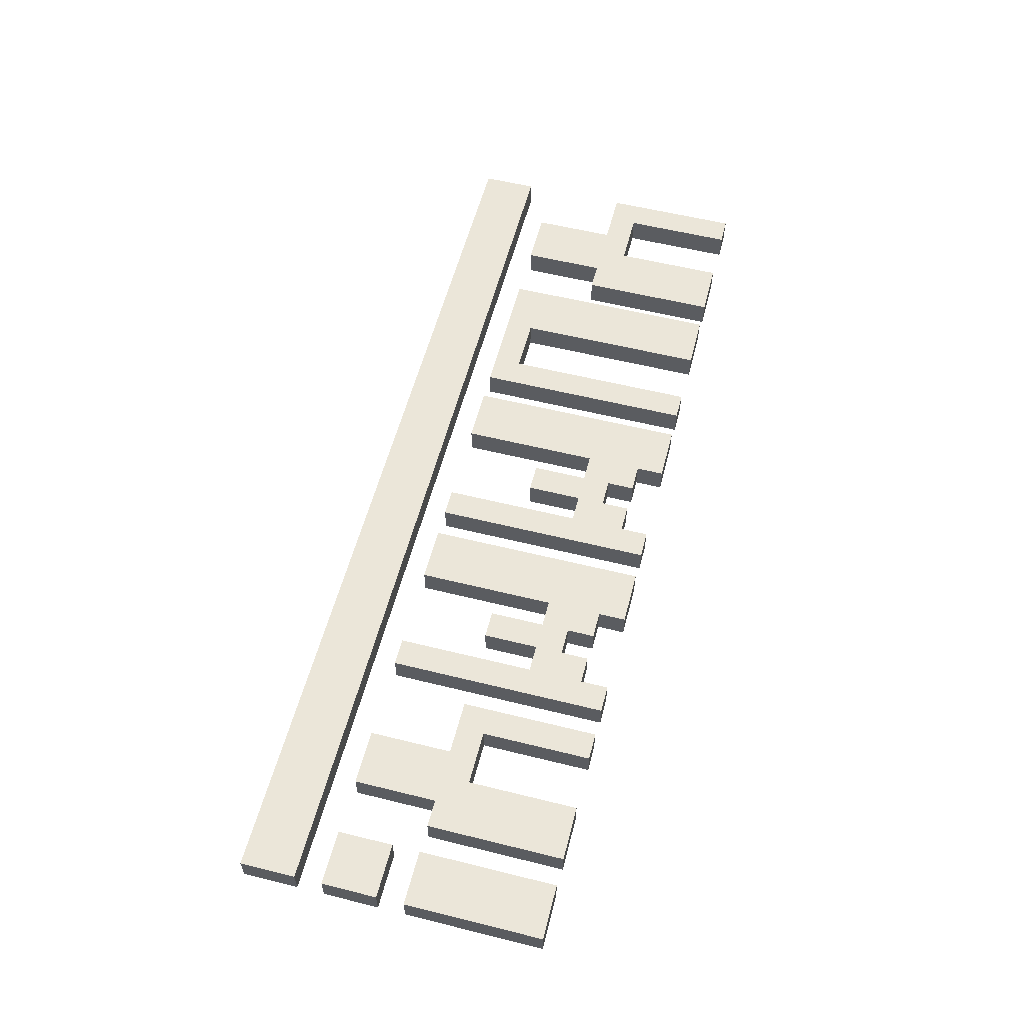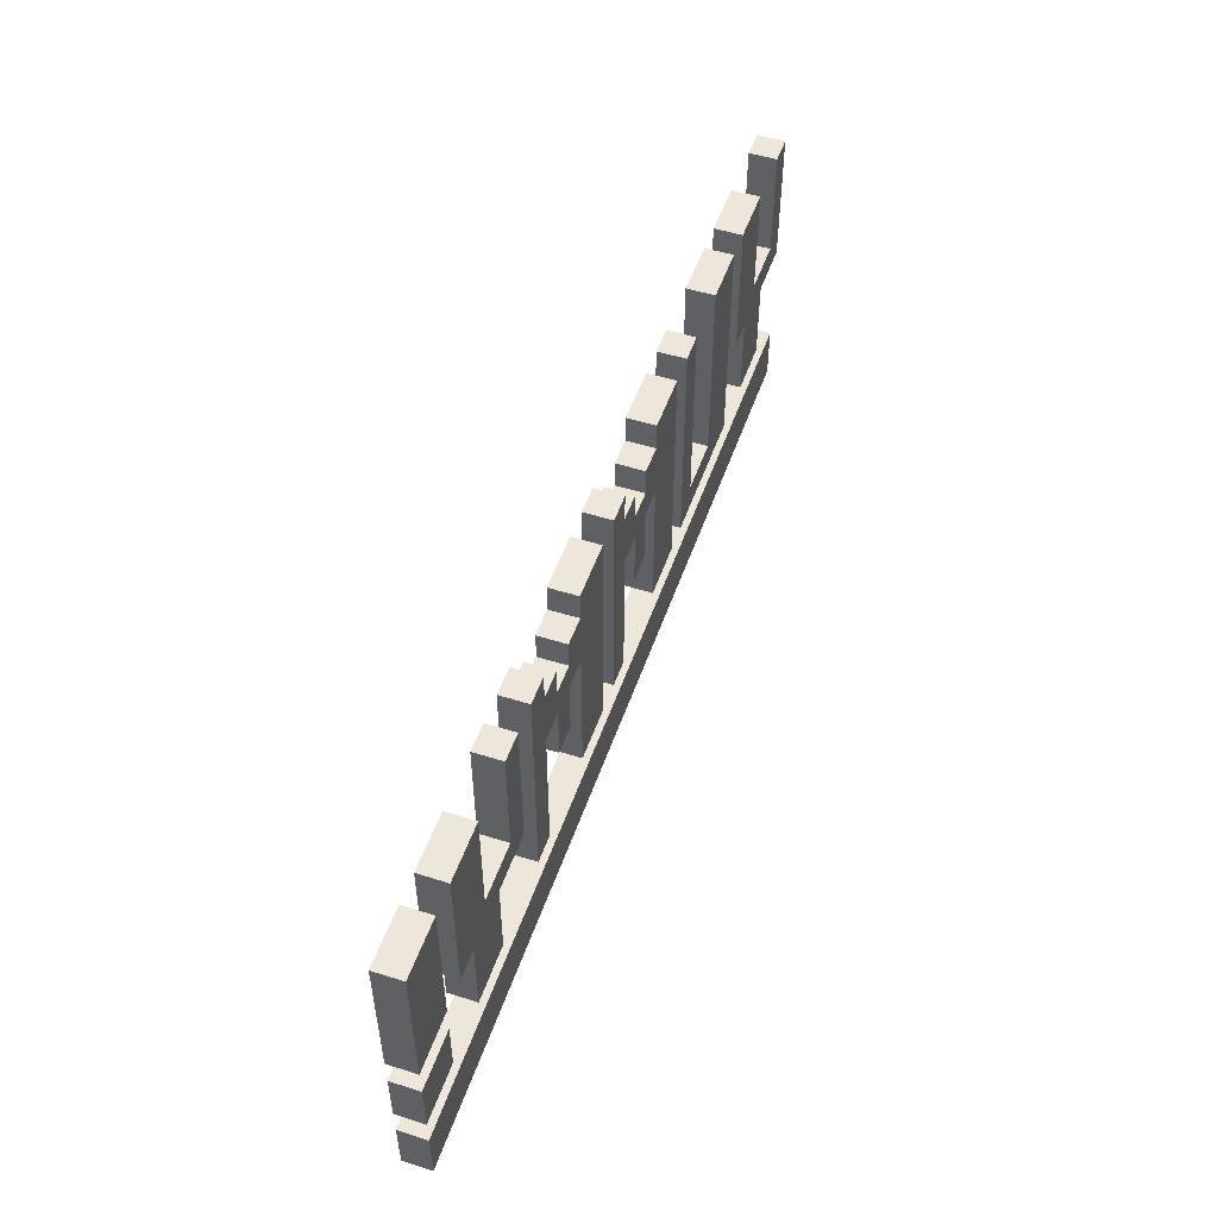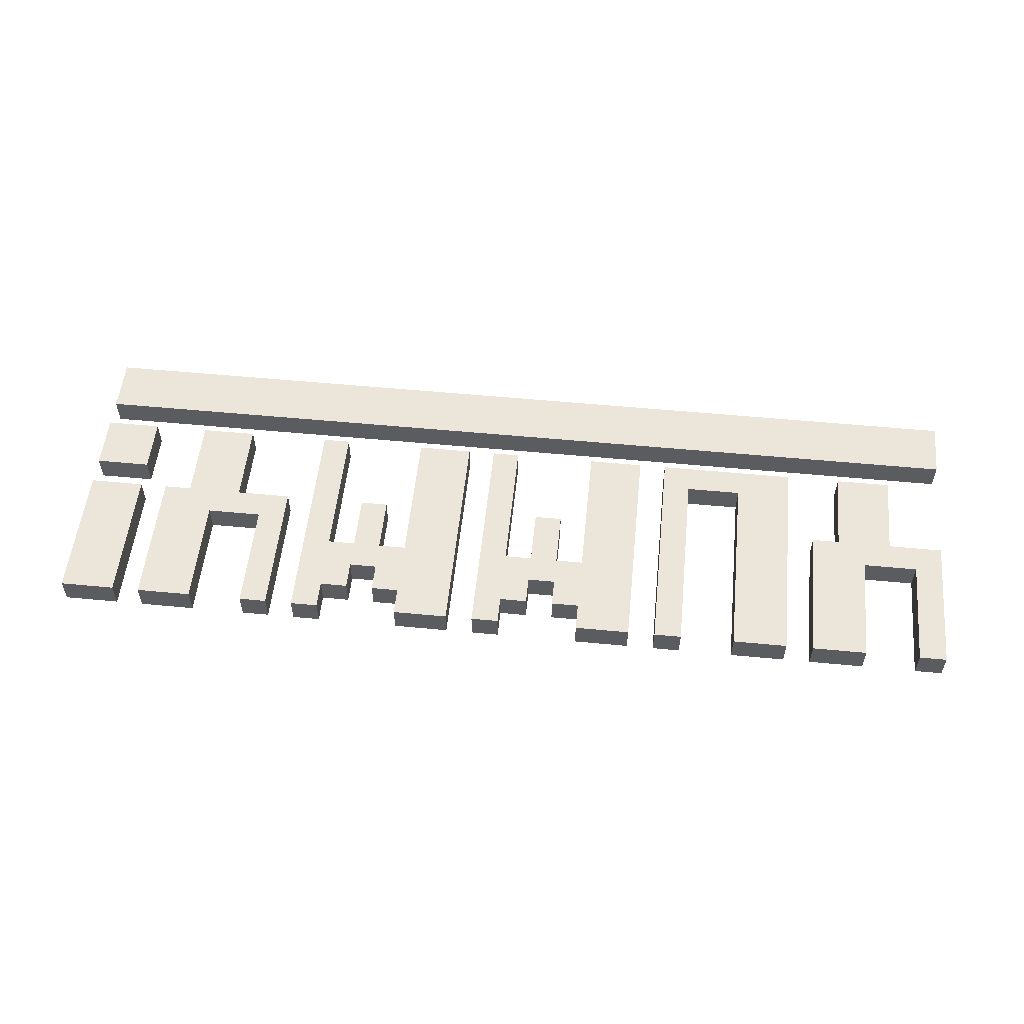
<metadata>
{"format":"obj","ext":"obj","renderer":"f3d","projection":"perspective","resolution":1024,"background":"white","views":[{"elev":57.1,"azim":104.5,"up":"+Z"},{"elev":51.3,"azim":108.9,"up":"+Y"},{"elev":54.5,"azim":-174.2,"up":"+Z"}]}
</metadata>
<code>
v -18 4 -9.5
v -18 4 -10.5
v -18 5 -9.5
v -18 5 -10.5
v -18 6 -9.5
v -18 6 -10.5
v -18 10 -9.5
v -18 10 -10.5
v -18 15 -9.5
v -18 15 -10.5
v -16 7 -9.5
v -16 7 -10.5
v -16 10 -9.5
v -16 10 -10.5
v -15 11 -9.5
v -15 11 -10.5
v -15 14 -9.5
v -15 14 -10.5
v -15 15 -9.5
v -15 15 -10.5
v -12 7 -9.5
v -12 7 -10.5
v -12 15 -9.5
v -12 15 -10.5
v -8 8 -9.5
v -8 8 -10.5
v -8 15 -9.5
v -8 15 -10.5
v -6 7 -9.5
v -6 7 -10.5
v -6 15 -9.5
v -6 15 -10.5
v -3 10 -9.5
v -3 10 -10.5
v -3 12 -9.5
v -3 12 -10.5
v -2 13 -9.5
v -2 13 -10.5
v -2 14 -9.5
v -2 14 -10.5
v -1 7 -9.5
v -1 7 -10.5
v -1 9 -9.5
v -1 9 -10.5
v -1 12 -9.5
v -1 12 -10.5
v -1 14 -9.5
v -1 14 -10.5
v -1 15 -9.5
v -1 15 -10.5
v 1 7 -9.5
v 1 7 -10.5
v 1 15 -9.5
v 1 15 -10.5
v 4 10 -9.5
v 4 10 -10.5
v 4 12 -9.5
v 4 12 -10.5
v 5 13 -9.5
v 5 13 -10.5
v 5 14 -9.5
v 5 14 -10.5
v 6 7 -9.5
v 6 7 -10.5
v 6 9 -9.5
v 6 9 -10.5
v 6 12 -9.5
v 6 12 -10.5
v 6 14 -9.5
v 6 14 -10.5
v 6 15 -9.5
v 6 15 -10.5
v 8 10 -9.5
v 8 10 -10.5
v 8 15 -9.5
v 8 15 -10.5
v 10 7 -9.5
v 10 7 -10.5
v 10 10 -9.5
v 10 10 -10.5
v 11 11 -9.5
v 11 11 -10.5
v 11 14 -9.5
v 11 14 -10.5
v 11 15 -9.5
v 11 15 -10.5
v 14 7 -9.5
v 14 7 -10.5
v 14 9 -9.5
v 14 9 -10.5
v 14 10 -9.5
v 14 10 -10.5
v 14 15 -9.5
v 14 15 -10.5
v -17 11 -9.5
v -17 11 -10.5
v -17 15 -9.5
v -17 15 -10.5
v -14 7 -9.5
v -14 7 -10.5
v -14 10 -9.5
v -14 10 -10.5
v -13 10 -9.5
v -13 10 -10.5
v -13 14 -9.5
v -13 14 -10.5
v -13 15 -9.5
v -13 15 -10.5
v -10 8 -9.5
v -10 8 -10.5
v -10 15 -9.5
v -10 15 -10.5
v -7 7 -9.5
v -7 7 -10.5
v -7 15 -9.5
v -7 15 -10.5
v -4 7 -9.5
v -4 7 -10.5
v -4 12 -9.5
v -4 12 -10.5
v -4 14 -9.5
v -4 14 -10.5
v -4 15 -9.5
v -4 15 -10.5
v -3 13 -9.5
v -3 13 -10.5
v -3 14 -9.5
v -3 14 -10.5
v -2 10 -9.5
v -2 10 -10.5
v -2 12 -9.5
v -2 12 -10.5
v 0 7 -9.5
v 0 7 -10.5
v 0 9 -9.5
v 0 9 -10.5
v 0 14 -9.5
v 0 14 -10.5
v 0 15 -9.5
v 0 15 -10.5
v 3 7 -9.5
v 3 7 -10.5
v 3 12 -9.5
v 3 12 -10.5
v 3 14 -9.5
v 3 14 -10.5
v 3 15 -9.5
v 3 15 -10.5
v 4 13 -9.5
v 4 13 -10.5
v 4 14 -9.5
v 4 14 -10.5
v 5 10 -9.5
v 5 10 -10.5
v 5 12 -9.5
v 5 12 -10.5
v 7 7 -9.5
v 7 7 -10.5
v 7 9 -9.5
v 7 9 -10.5
v 7 14 -9.5
v 7 14 -10.5
v 7 15 -9.5
v 7 15 -10.5
v 9 11 -9.5
v 9 11 -10.5
v 9 15 -9.5
v 9 15 -10.5
v 12 7 -9.5
v 12 7 -10.5
v 12 10 -9.5
v 12 10 -10.5
v 13 10 -9.5
v 13 10 -10.5
v 13 14 -9.5
v 13 14 -10.5
v 13 15 -9.5
v 13 15 -10.5
v 16 4 -9.5
v 16 4 -10.5
v 16 5 -9.5
v 16 5 -10.5
v 16 6 -9.5
v 16 6 -10.5
v 16 7 -9.5
v 16 7 -10.5
v 16 9 -9.5
v 16 9 -10.5
v 16 10 -9.5
v 16 10 -10.5
v 16 15 -9.5
v 16 15 -10.5
v -18 4 -9.5
v -18 5 -9.5
v -18 6 -9.5
v -18 10 -9.5
v -18 15 -9.5
v -17 10 -9.5
v -17 11 -9.5
v -17 15 -9.5
v -16 7 -9.5
v -16 10 -9.5
v -15 11 -9.5
v -15 14 -9.5
v -15 15 -9.5
v -14 7 -9.5
v -14 10 -9.5
v -13 10 -9.5
v -13 14 -9.5
v -13 15 -9.5
v -12 7 -9.5
v -12 15 -9.5
v -10 7 -9.5
v -10 8 -9.5
v -10 15 -9.5
v -8 7 -9.5
v -8 8 -9.5
v -8 15 -9.5
v -7 7 -9.5
v -7 15 -9.5
v -6 7 -9.5
v -6 15 -9.5
v -5 7 -9.5
v -5 15 -9.5
v -4 7 -9.5
v -4 12 -9.5
v -4 14 -9.5
v -4 15 -9.5
v -3 10 -9.5
v -3 12 -9.5
v -3 13 -9.5
v -3 14 -9.5
v -2 10 -9.5
v -2 12 -9.5
v -2 13 -9.5
v -2 14 -9.5
v -1 7 -9.5
v -1 9 -9.5
v -1 12 -9.5
v -1 14 -9.5
v -1 15 -9.5
v 0 7 -9.5
v 0 9 -9.5
v 0 14 -9.5
v 0 15 -9.5
v 1 4 -9.5
v 1 5 -9.5
v 1 6 -9.5
v 1 7 -9.5
v 1 15 -9.5
v 2 7 -9.5
v 2 15 -9.5
v 3 7 -9.5
v 3 12 -9.5
v 3 14 -9.5
v 3 15 -9.5
v 4 10 -9.5
v 4 12 -9.5
v 4 13 -9.5
v 4 14 -9.5
v 5 10 -9.5
v 5 12 -9.5
v 5 13 -9.5
v 5 14 -9.5
v 6 7 -9.5
v 6 9 -9.5
v 6 12 -9.5
v 6 14 -9.5
v 6 15 -9.5
v 7 7 -9.5
v 7 9 -9.5
v 7 14 -9.5
v 7 15 -9.5
v 8 10 -9.5
v 8 15 -9.5
v 9 10 -9.5
v 9 11 -9.5
v 9 15 -9.5
v 10 7 -9.5
v 10 10 -9.5
v 11 11 -9.5
v 11 14 -9.5
v 11 15 -9.5
v 12 7 -9.5
v 12 10 -9.5
v 13 10 -9.5
v 13 14 -9.5
v 13 15 -9.5
v 14 7 -9.5
v 14 9 -9.5
v 14 10 -9.5
v 14 15 -9.5
v 16 4 -9.5
v 16 5 -9.5
v 16 6 -9.5
v 16 7 -9.5
v 16 9 -9.5
v 16 10 -9.5
v 16 15 -9.5
v -18 4 -10.5
v -18 5 -10.5
v -18 6 -10.5
v -18 10 -10.5
v -18 15 -10.5
v -17 10 -10.5
v -17 11 -10.5
v -17 15 -10.5
v -16 7 -10.5
v -16 10 -10.5
v -15 11 -10.5
v -15 14 -10.5
v -15 15 -10.5
v -14 7 -10.5
v -14 10 -10.5
v -13 10 -10.5
v -13 14 -10.5
v -13 15 -10.5
v -12 7 -10.5
v -12 15 -10.5
v -10 7 -10.5
v -10 8 -10.5
v -10 15 -10.5
v -8 7 -10.5
v -8 8 -10.5
v -8 15 -10.5
v -7 7 -10.5
v -7 15 -10.5
v -6 7 -10.5
v -6 15 -10.5
v -5 7 -10.5
v -5 15 -10.5
v -4 7 -10.5
v -4 12 -10.5
v -4 14 -10.5
v -4 15 -10.5
v -3 10 -10.5
v -3 12 -10.5
v -3 13 -10.5
v -3 14 -10.5
v -2 10 -10.5
v -2 12 -10.5
v -2 13 -10.5
v -2 14 -10.5
v -1 7 -10.5
v -1 9 -10.5
v -1 12 -10.5
v -1 14 -10.5
v -1 15 -10.5
v 0 7 -10.5
v 0 9 -10.5
v 0 14 -10.5
v 0 15 -10.5
v 1 4 -10.5
v 1 5 -10.5
v 1 6 -10.5
v 1 7 -10.5
v 1 15 -10.5
v 2 7 -10.5
v 2 15 -10.5
v 3 7 -10.5
v 3 12 -10.5
v 3 14 -10.5
v 3 15 -10.5
v 4 10 -10.5
v 4 12 -10.5
v 4 13 -10.5
v 4 14 -10.5
v 5 10 -10.5
v 5 12 -10.5
v 5 13 -10.5
v 5 14 -10.5
v 6 7 -10.5
v 6 9 -10.5
v 6 12 -10.5
v 6 14 -10.5
v 6 15 -10.5
v 7 7 -10.5
v 7 9 -10.5
v 7 14 -10.5
v 7 15 -10.5
v 8 10 -10.5
v 8 15 -10.5
v 9 10 -10.5
v 9 11 -10.5
v 9 15 -10.5
v 10 7 -10.5
v 10 10 -10.5
v 11 11 -10.5
v 11 14 -10.5
v 11 15 -10.5
v 12 7 -10.5
v 12 10 -10.5
v 13 10 -10.5
v 13 14 -10.5
v 13 15 -10.5
v 14 7 -10.5
v 14 9 -10.5
v 14 10 -10.5
v 14 15 -10.5
v 16 4 -10.5
v 16 5 -10.5
v 16 6 -10.5
v 16 7 -10.5
v 16 9 -10.5
v 16 10 -10.5
v 16 15 -10.5
v -18 4 -9.5
v 1 4 -9.5
v 16 4 -9.5
v -18 4 -10.5
v 1 4 -10.5
v 16 4 -10.5
v -16 7 -9.5
v -14 7 -9.5
v -12 7 -9.5
v -10 7 -9.5
v -8 7 -9.5
v -7 7 -9.5
v -6 7 -9.5
v -5 7 -9.5
v -4 7 -9.5
v -1 7 -9.5
v 0 7 -9.5
v 1 7 -9.5
v 2 7 -9.5
v 3 7 -9.5
v 6 7 -9.5
v 7 7 -9.5
v 10 7 -9.5
v 12 7 -9.5
v 14 7 -9.5
v 16 7 -9.5
v -16 7 -10.5
v -14 7 -10.5
v -12 7 -10.5
v -10 7 -10.5
v -8 7 -10.5
v -7 7 -10.5
v -6 7 -10.5
v -5 7 -10.5
v -4 7 -10.5
v -1 7 -10.5
v 0 7 -10.5
v 1 7 -10.5
v 2 7 -10.5
v 3 7 -10.5
v 6 7 -10.5
v 7 7 -10.5
v 10 7 -10.5
v 12 7 -10.5
v 14 7 -10.5
v 16 7 -10.5
v -18 10 -9.5
v -17 10 -9.5
v -16 10 -9.5
v -14 10 -9.5
v -13 10 -9.5
v -3 10 -9.5
v -2 10 -9.5
v 4 10 -9.5
v 5 10 -9.5
v 8 10 -9.5
v 9 10 -9.5
v 10 10 -9.5
v 12 10 -9.5
v 13 10 -9.5
v 14 10 -9.5
v 16 10 -9.5
v -18 10 -10.5
v -17 10 -10.5
v -16 10 -10.5
v -14 10 -10.5
v -13 10 -10.5
v -3 10 -10.5
v -2 10 -10.5
v 4 10 -10.5
v 5 10 -10.5
v 8 10 -10.5
v 9 10 -10.5
v 10 10 -10.5
v 12 10 -10.5
v 13 10 -10.5
v 14 10 -10.5
v 16 10 -10.5
v -4 12 -9.5
v -3 12 -9.5
v -2 12 -9.5
v -1 12 -9.5
v 3 12 -9.5
v 4 12 -9.5
v 5 12 -9.5
v 6 12 -9.5
v -4 12 -10.5
v -3 12 -10.5
v -2 12 -10.5
v -1 12 -10.5
v 3 12 -10.5
v 4 12 -10.5
v 5 12 -10.5
v 6 12 -10.5
v -18 6 -9.5
v 1 6 -9.5
v 16 6 -9.5
v -18 6 -10.5
v 1 6 -10.5
v 16 6 -10.5
v -10 8 -9.5
v -8 8 -9.5
v -10 8 -10.5
v -8 8 -10.5
v 14 9 -9.5
v 16 9 -9.5
v 14 9 -10.5
v 16 9 -10.5
v -17 11 -9.5
v -15 11 -9.5
v 9 11 -9.5
v 11 11 -9.5
v -17 11 -10.5
v -15 11 -10.5
v 9 11 -10.5
v 11 11 -10.5
v -3 13 -9.5
v -2 13 -9.5
v 4 13 -9.5
v 5 13 -9.5
v -3 13 -10.5
v -2 13 -10.5
v 4 13 -10.5
v 5 13 -10.5
v -4 14 -9.5
v -3 14 -9.5
v -2 14 -9.5
v -1 14 -9.5
v 3 14 -9.5
v 4 14 -9.5
v 5 14 -9.5
v 6 14 -9.5
v -4 14 -10.5
v -3 14 -10.5
v -2 14 -10.5
v -1 14 -10.5
v 3 14 -10.5
v 4 14 -10.5
v 5 14 -10.5
v 6 14 -10.5
v -18 15 -9.5
v -17 15 -9.5
v -15 15 -9.5
v -13 15 -9.5
v -12 15 -9.5
v -10 15 -9.5
v -8 15 -9.5
v -7 15 -9.5
v -6 15 -9.5
v -5 15 -9.5
v -4 15 -9.5
v -1 15 -9.5
v 0 15 -9.5
v 1 15 -9.5
v 2 15 -9.5
v 3 15 -9.5
v 6 15 -9.5
v 7 15 -9.5
v 8 15 -9.5
v 9 15 -9.5
v 11 15 -9.5
v 13 15 -9.5
v 14 15 -9.5
v 16 15 -9.5
v -18 15 -10.5
v -17 15 -10.5
v -15 15 -10.5
v -13 15 -10.5
v -12 15 -10.5
v -10 15 -10.5
v -8 15 -10.5
v -7 15 -10.5
v -6 15 -10.5
v -5 15 -10.5
v -4 15 -10.5
v -1 15 -10.5
v 0 15 -10.5
v 1 15 -10.5
v 2 15 -10.5
v 3 15 -10.5
v 6 15 -10.5
v 7 15 -10.5
v 8 15 -10.5
v 9 15 -10.5
v 11 15 -10.5
v 13 15 -10.5
v 14 15 -10.5
v 16 15 -10.5
f 3 2 1
f 4 2 3
f 5 4 3
f 6 4 5
f 9 8 7
f 10 8 9
f 13 12 11
f 14 12 13
f 17 16 15
f 18 16 17
f 19 18 17
f 20 18 19
f 23 22 21
f 24 22 23
f 27 26 25
f 28 26 27
f 31 30 29
f 32 30 31
f 35 34 33
f 36 34 35
f 39 38 37
f 40 38 39
f 43 42 41
f 44 42 43
f 45 44 43
f 46 44 45
f 49 48 47
f 50 48 49
f 53 52 51
f 54 52 53
f 57 56 55
f 58 56 57
f 61 60 59
f 62 60 61
f 65 64 63
f 66 64 65
f 67 66 65
f 68 66 67
f 71 70 69
f 72 70 71
f 75 74 73
f 76 74 75
f 79 78 77
f 80 78 79
f 83 82 81
f 84 82 83
f 85 84 83
f 86 84 85
f 89 88 87
f 90 88 89
f 93 92 91
f 94 92 93
f 95 96 97
f 97 96 98
f 99 100 101
f 101 100 102
f 103 104 105
f 105 104 106
f 105 106 107
f 107 106 108
f 109 110 111
f 111 110 112
f 113 114 115
f 115 114 116
f 117 118 119
f 119 118 120
f 121 122 123
f 123 122 124
f 125 126 127
f 127 126 128
f 129 130 131
f 131 130 132
f 133 134 135
f 135 134 136
f 135 136 137
f 137 136 138
f 137 138 139
f 139 138 140
f 141 142 143
f 143 142 144
f 145 146 147
f 147 146 148
f 149 150 151
f 151 150 152
f 153 154 155
f 155 154 156
f 157 158 159
f 159 158 160
f 159 160 161
f 161 160 162
f 161 162 163
f 163 162 164
f 165 166 167
f 167 166 168
f 169 170 171
f 171 170 172
f 173 174 175
f 175 174 176
f 175 176 177
f 177 176 178
f 179 180 181
f 181 180 182
f 181 182 183
f 183 182 184
f 185 186 187
f 187 186 188
f 189 190 191
f 191 190 192
f 198 197 196
f 199 197 198
f 200 197 199
f 202 199 198
f 203 199 202
f 203 202 201
f 206 203 201
f 206 204 203
f 207 204 206
f 208 204 207
f 209 205 204
f 209 204 208
f 210 205 209
f 213 212 211
f 214 212 213
f 215 212 214
f 216 214 213
f 217 214 216
f 219 217 216
f 219 218 217
f 220 218 219
f 223 222 221
f 224 222 223
f 225 224 223
f 226 224 225
f 227 224 226
f 228 224 227
f 230 227 226
f 231 227 230
f 232 227 231
f 233 230 229
f 233 231 230
f 234 231 233
f 235 231 234
f 239 236 235
f 239 235 234
f 240 236 239
f 242 238 237
f 243 240 239
f 243 238 242
f 243 239 238
f 244 241 240
f 244 240 243
f 245 241 244
f 246 194 193
f 247 195 194
f 247 194 246
f 248 195 247
f 251 250 249
f 252 250 251
f 253 252 251
f 254 252 253
f 255 252 254
f 256 252 255
f 258 255 254
f 259 255 258
f 260 255 259
f 261 258 257
f 261 259 258
f 262 259 261
f 263 259 262
f 267 264 263
f 267 263 262
f 268 264 267
f 270 266 265
f 271 268 267
f 271 266 270
f 271 267 266
f 272 269 268
f 272 268 271
f 273 269 272
f 276 275 274
f 277 275 276
f 278 275 277
f 280 277 276
f 281 277 280
f 281 280 279
f 284 281 279
f 284 282 281
f 285 282 284
f 286 282 285
f 287 283 282
f 287 282 286
f 288 283 287
f 293 247 246
f 294 248 247
f 294 247 293
f 295 248 294
f 296 290 289
f 297 290 296
f 298 292 291
f 299 292 298
f 303 304 305
f 305 304 306
f 306 304 307
f 305 306 309
f 309 306 310
f 308 309 310
f 308 310 313
f 310 311 313
f 313 311 314
f 314 311 315
f 311 312 316
f 315 311 316
f 316 312 317
f 318 319 320
f 320 319 321
f 321 319 322
f 320 321 323
f 323 321 324
f 323 324 326
f 324 325 326
f 326 325 327
f 328 329 330
f 330 329 331
f 330 331 332
f 332 331 333
f 333 331 334
f 334 331 335
f 333 334 337
f 337 334 338
f 338 334 339
f 336 337 340
f 337 338 340
f 340 338 341
f 341 338 342
f 342 343 346
f 341 342 346
f 346 343 347
f 344 345 349
f 346 347 350
f 349 345 350
f 345 346 350
f 347 348 351
f 350 347 351
f 351 348 352
f 300 301 353
f 301 302 354
f 353 301 354
f 354 302 355
f 356 357 358
f 358 357 359
f 358 359 360
f 360 359 361
f 361 359 362
f 362 359 363
f 361 362 365
f 365 362 366
f 366 362 367
f 364 365 368
f 365 366 368
f 368 366 369
f 369 366 370
f 370 371 374
f 369 370 374
f 374 371 375
f 372 373 377
f 374 375 378
f 377 373 378
f 373 374 378
f 375 376 379
f 378 375 379
f 379 376 380
f 381 382 383
f 383 382 384
f 384 382 385
f 383 384 387
f 387 384 388
f 386 387 388
f 386 388 391
f 388 389 391
f 391 389 392
f 392 389 393
f 389 390 394
f 393 389 394
f 394 390 395
f 353 354 400
f 354 355 401
f 400 354 401
f 401 355 402
f 396 397 403
f 403 397 404
f 398 399 405
f 405 399 406
f 410 408 407
f 411 409 408
f 411 408 410
f 412 409 411
f 433 414 413
f 434 414 433
f 435 416 415
f 436 417 416
f 436 416 435
f 437 418 417
f 437 417 436
f 438 418 437
f 439 420 419
f 440 421 420
f 440 420 439
f 441 421 440
f 442 423 422
f 443 423 442
f 444 425 424
f 445 426 425
f 445 425 444
f 446 426 445
f 447 428 427
f 448 428 447
f 449 430 429
f 450 430 449
f 451 432 431
f 452 432 451
f 469 454 453
f 470 455 454
f 470 454 469
f 471 455 470
f 472 457 456
f 473 457 472
f 474 459 458
f 475 459 474
f 476 461 460
f 477 461 476
f 478 463 462
f 479 464 463
f 479 463 478
f 480 464 479
f 481 466 465
f 482 466 481
f 483 468 467
f 484 468 483
f 493 486 485
f 494 486 493
f 495 488 487
f 496 488 495
f 497 490 489
f 498 490 497
f 499 492 491
f 500 492 499
f 501 502 504
f 502 503 505
f 504 502 505
f 505 503 506
f 507 508 509
f 509 508 510
f 511 512 513
f 513 512 514
f 515 516 519
f 519 516 520
f 517 518 521
f 521 518 522
f 523 524 527
f 527 524 528
f 525 526 529
f 529 526 530
f 531 532 539
f 539 532 540
f 533 534 541
f 541 534 542
f 535 536 543
f 543 536 544
f 537 538 545
f 545 538 546
f 547 548 571
f 571 548 572
f 549 550 573
f 573 550 574
f 551 552 575
f 575 552 576
f 553 554 577
f 577 554 578
f 555 556 579
f 556 557 580
f 579 556 580
f 580 557 581
f 558 559 582
f 582 559 583
f 560 561 584
f 561 562 585
f 584 561 585
f 585 562 586
f 563 564 587
f 587 564 588
f 565 566 589
f 589 566 590
f 567 568 591
f 591 568 592
f 569 570 593
f 593 570 594

</code>
